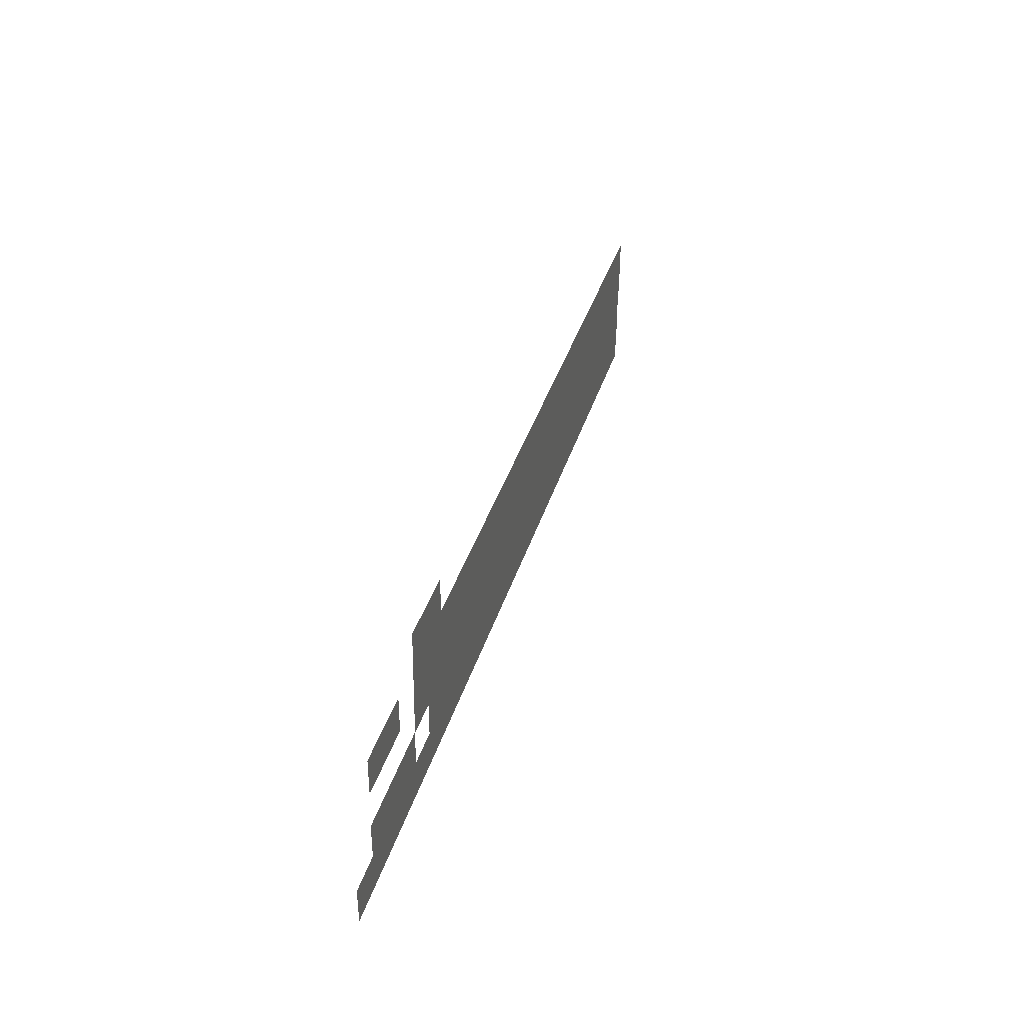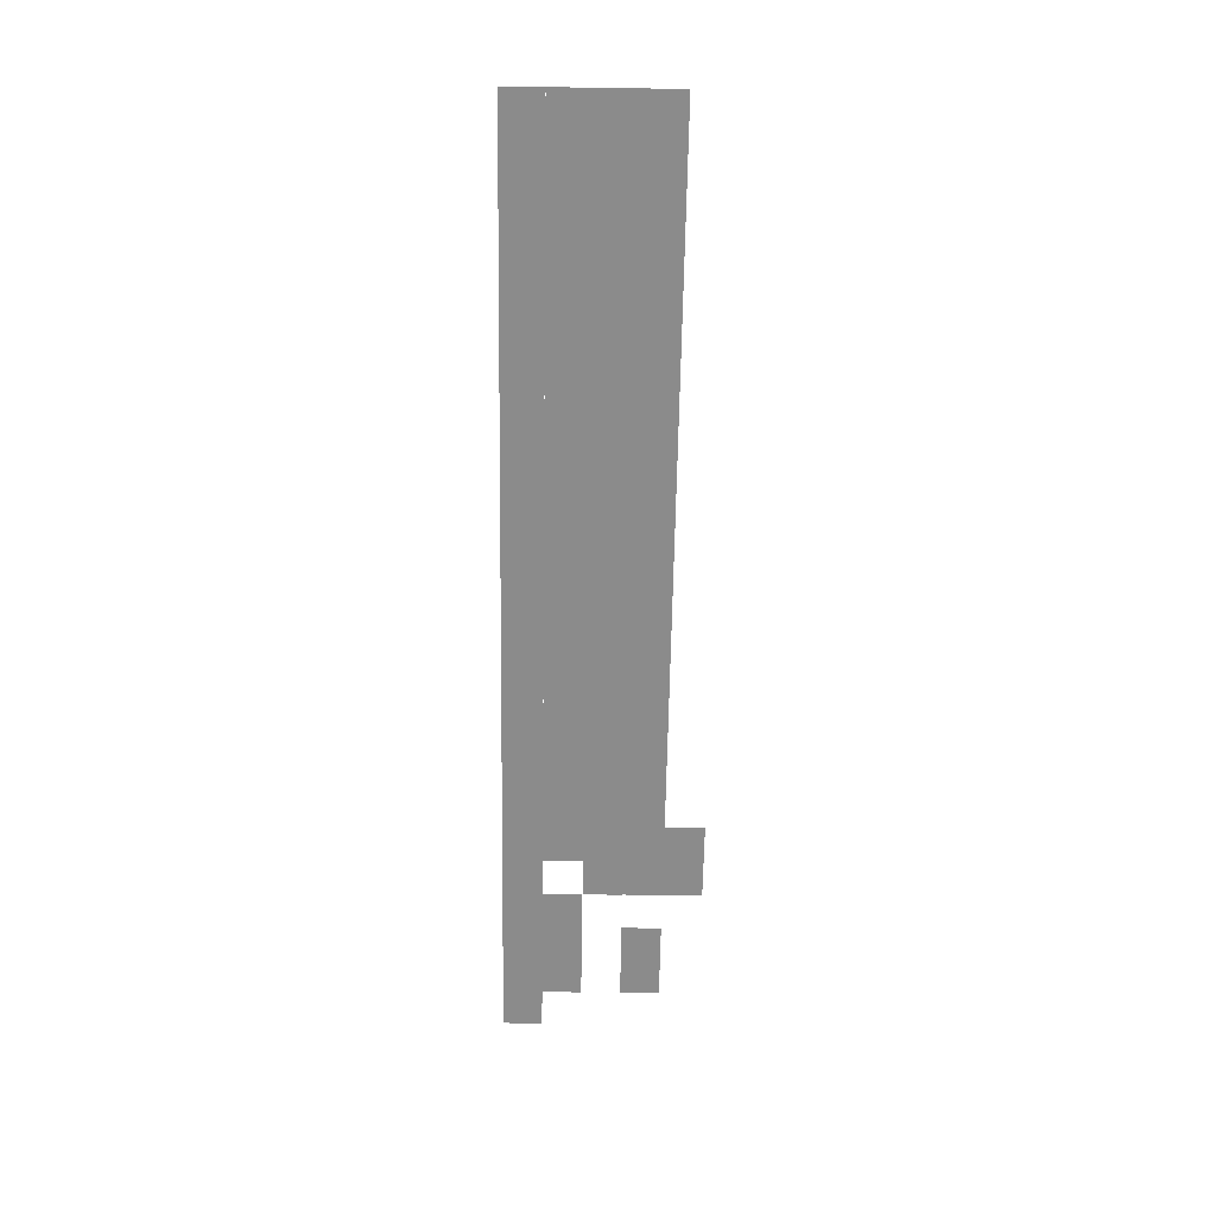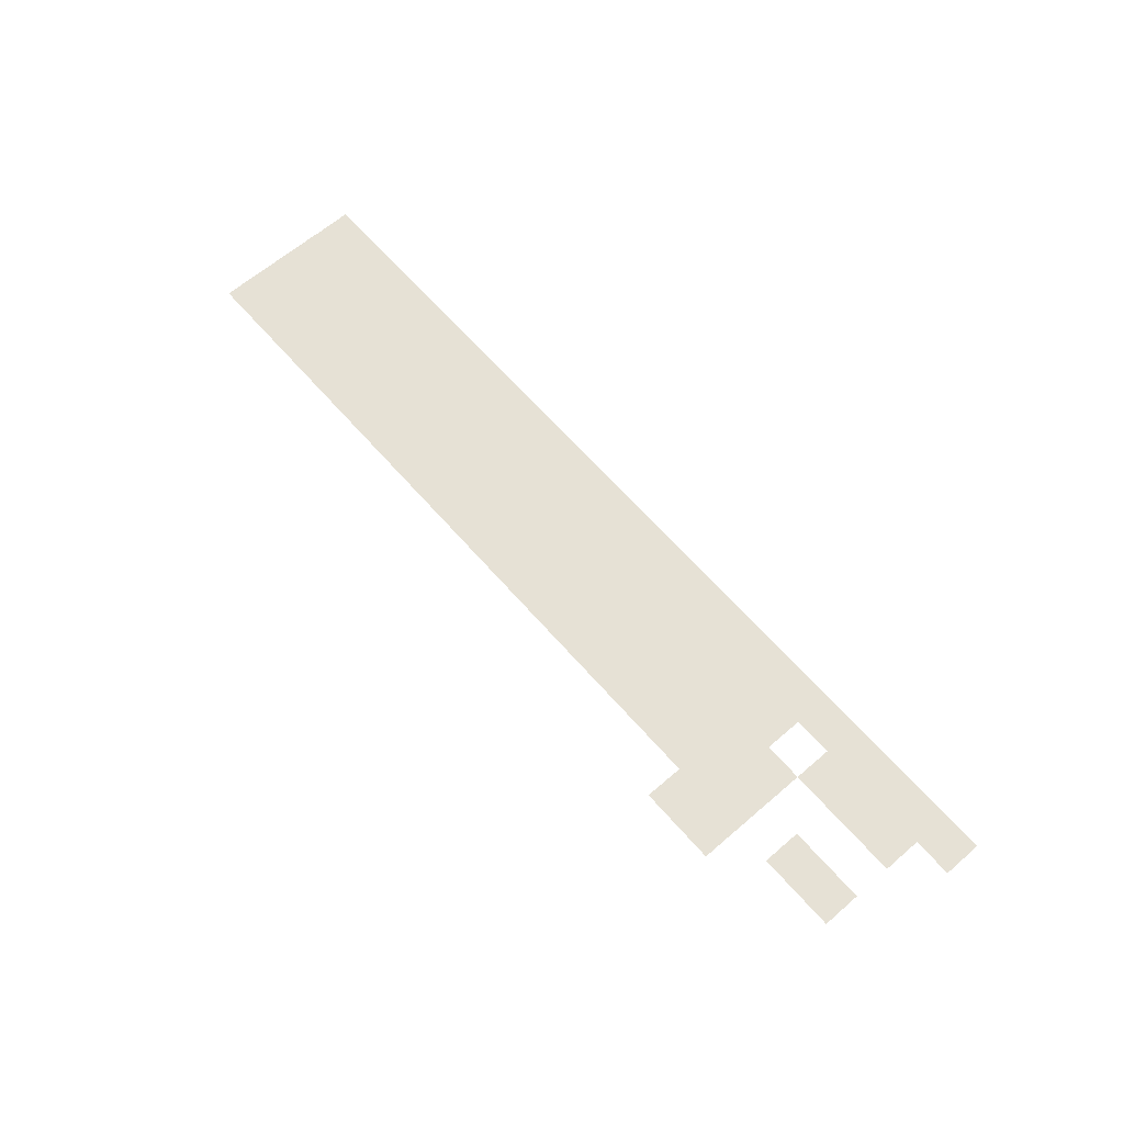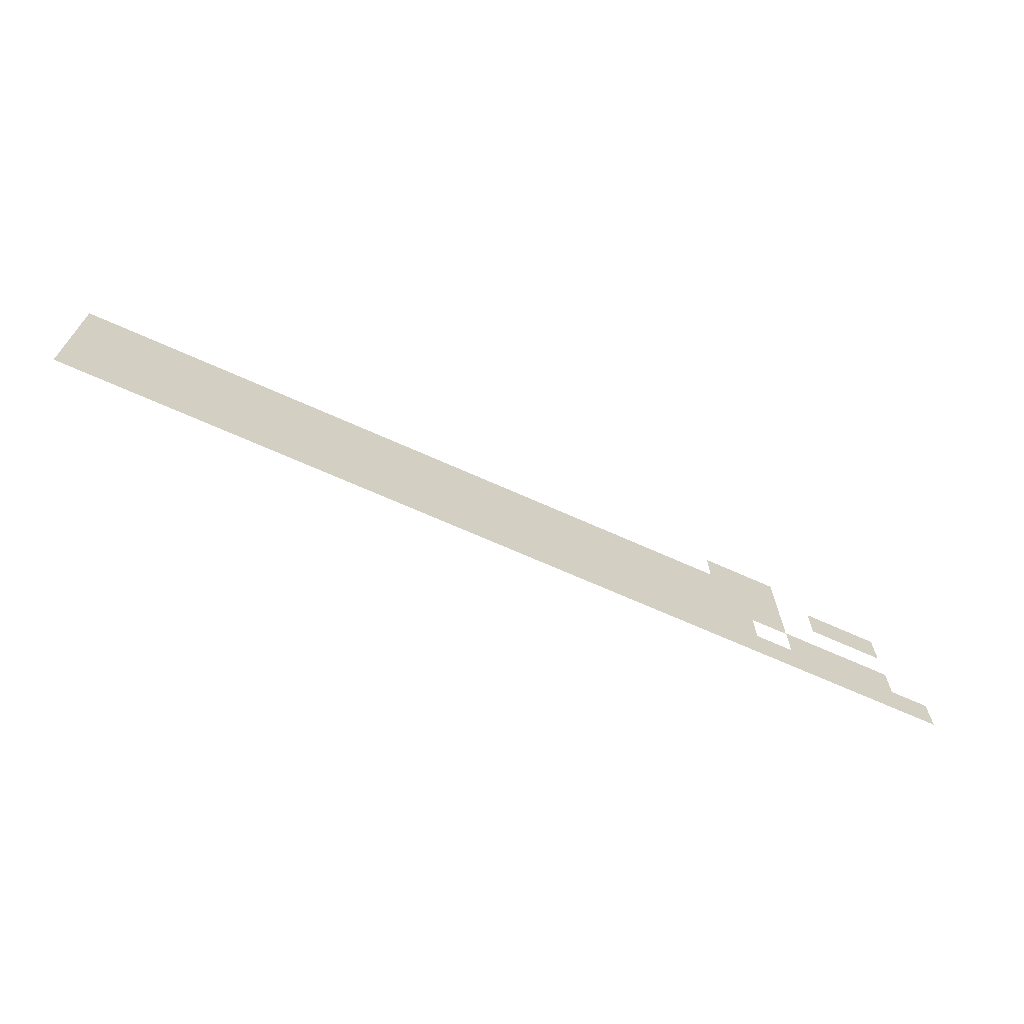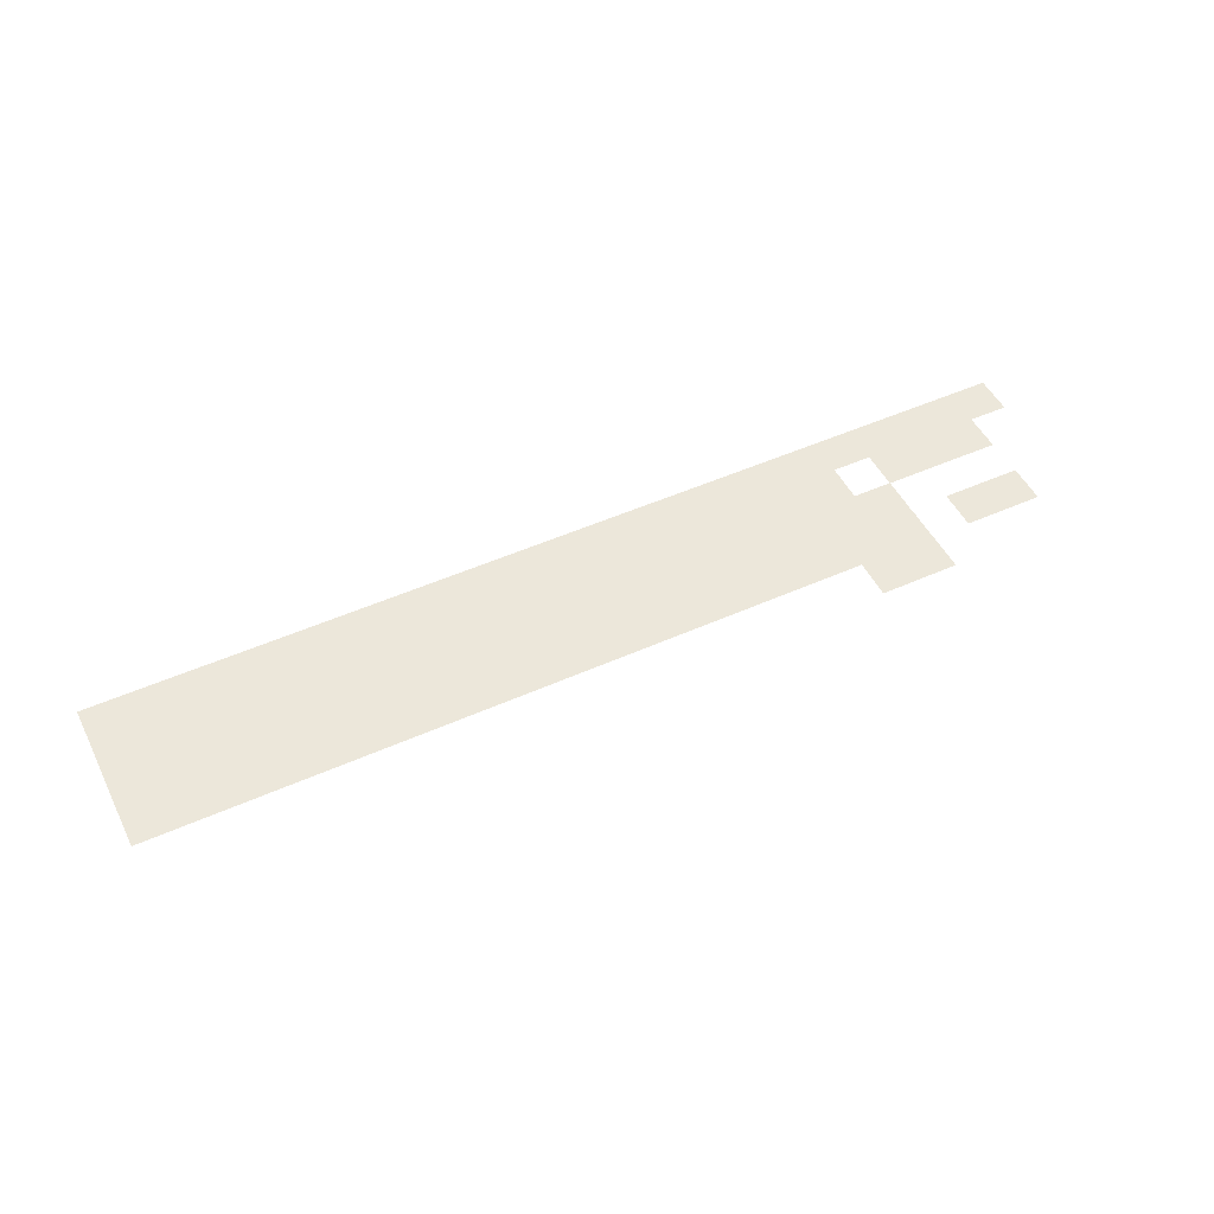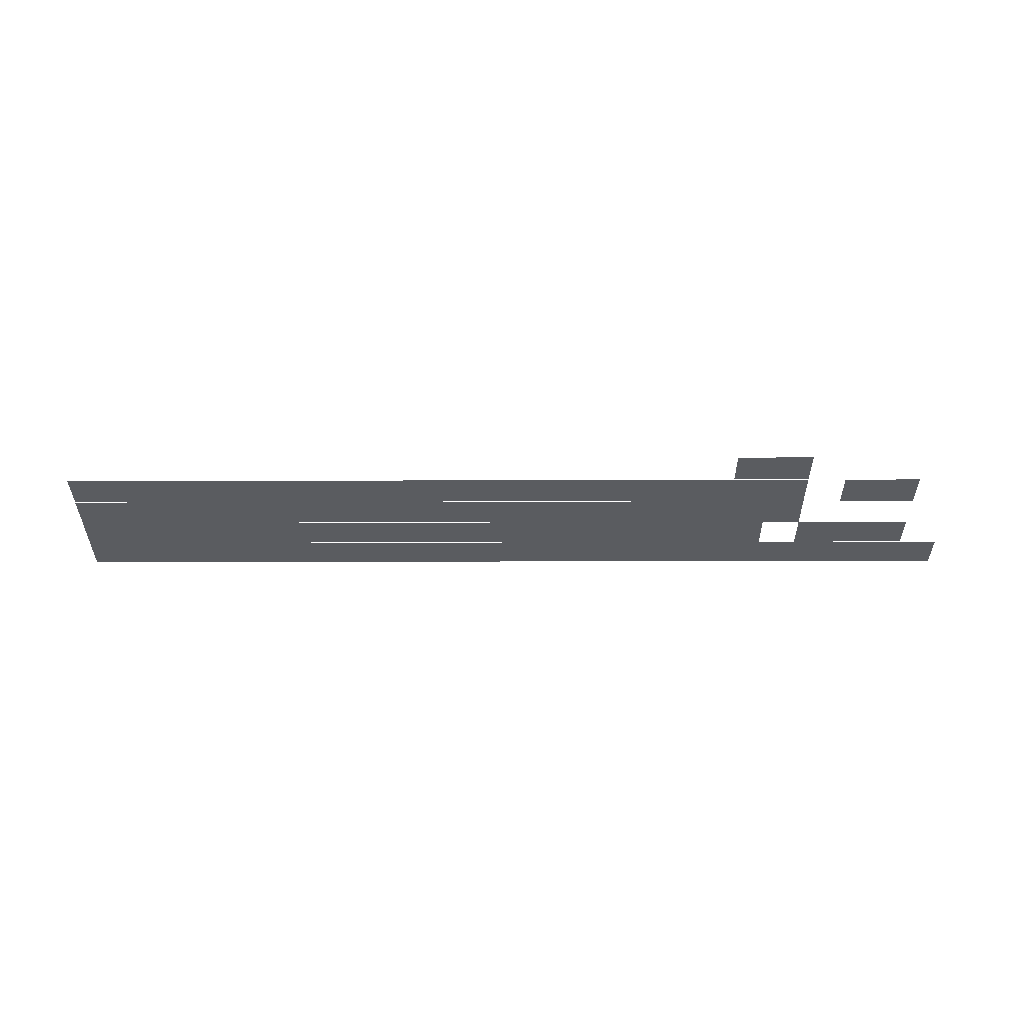
<metadata>
{"format":"obj","ext":"obj","renderer":"f3d","projection":"perspective","resolution":1024,"background":"white","views":[{"elev":37.4,"azim":-73.9,"up":"+Y"},{"elev":-63.9,"azim":89.0,"up":"+Z"},{"elev":64.4,"azim":-131.1,"up":"+Z"},{"elev":-67.3,"azim":155.6,"up":"+Y"},{"elev":50.3,"azim":153.9,"up":"+Z"},{"elev":-34.3,"azim":-179.8,"up":"+Z"}]}
</metadata>
<code>
v -47.2 -48 -0.6
v -48 -48 -0.6
v -48 -47.2 -0.6
v -47.2 -47.2 -0.6
v -48 -48 -0.6
v -48.8 -48 -0.6
v -48.8 -47.2 -0.6
v -48 -47.2 -0.6
v -32.8 -48.8 -0.61
v -33.6 -48.8 -0.61
v -33.6 -48 -0.61
v -32.8 -48 -0.61
v -33.6 -48.8 -0.61
v -34.4 -48.8 -0.61
v -34.4 -48 -0.61
v -33.6 -48 -0.61
v -34.4 -48.8 -0.61
v -35.2 -48.8 -0.61
v -35.2 -48 -0.61
v -34.4 -48 -0.61
v -35.2 -48.8 -0.61
v -36 -48.8 -0.61
v -36 -48 -0.61
v -35.2 -48 -0.61
v -36 -48.8 -0.61
v -36.8 -48.8 -0.61
v -36.8 -48 -0.61
v -36 -48 -0.61
v -36.8 -48.8 -0.61
v -37.6 -48.8 -0.61
v -37.6 -48 -0.61
v -36.8 -48 -0.61
v -37.6 -48.8 -0.61
v -38.4 -48.8 -0.61
v -38.4 -48 -0.61
v -37.6 -48 -0.61
v -38.4 -48.8 -0.61
v -39.2 -48.8 -0.61
v -39.2 -48 -0.61
v -38.4 -48 -0.61
v -39.2 -48.8 -0.61
v -40 -48.8 -0.61
v -40 -48 -0.61
v -39.2 -48 -0.61
v -40 -48.8 -0.61
v -40.8 -48.8 -0.61
v -40.8 -48 -0.61
v -40 -48 -0.61
v -40.8 -48.8 -0.61
v -41.6 -48.8 -0.61
v -41.6 -48 -0.61
v -40.8 -48 -0.61
v -41.6 -48.8 -0.61
v -42.4 -48.8 -0.61
v -42.4 -48 -0.61
v -41.6 -48 -0.61
v -42.4 -48.8 -0.61
v -43.2 -48.8 -0.61
v -43.2 -48 -0.61
v -42.4 -48 -0.61
v -43.2 -48.8 -0.61
v -44 -48.8 -0.61
v -44 -48 -0.61
v -43.2 -48 -0.61
v -44 -48.8 -0.61
v -44.8 -48.8 -0.61
v -44.8 -48 -0.61
v -44 -48 -0.61
v -44.8 -48.8 -0.61
v -45.6 -48.8 -0.61
v -45.6 -48 -0.61
v -44.8 -48 -0.61
v -45.6 -48.8 -0.61
v -46.4 -48.8 -0.61
v -46.4 -48 -0.61
v -45.6 -48 -0.61
v -46.4 -48.8 -0.61
v -47.2 -48.8 -0.61
v -47.2 -48 -0.61
v -46.4 -48 -0.61
v -47.2 -48.8 -0.61
v -48 -48.8 -0.61
v -48 -48 -0.61
v -47.2 -48 -0.61
v -48 -48.8 -0.61
v -48.8 -48.8 -0.61
v -48.8 -48 -0.61
v -48 -48 -0.61
v -49.6 -48.8 -0.61
v -50.4 -48.8 -0.61
v -50.4 -48 -0.61
v -49.6 -48 -0.61
v -50.4 -48.8 -0.61
v -51.2 -48.8 -0.61
v -51.2 -48 -0.61
v -50.4 -48 -0.61
v -32.8 -49.6 -0.62
v -33.6 -49.6 -0.62
v -33.6 -48.8 -0.62
v -32.8 -48.8 -0.62
v -33.6 -49.6 -0.62
v -34.4 -49.6 -0.62
v -34.4 -48.8 -0.62
v -33.6 -48.8 -0.62
v -34.4 -49.6 -0.62
v -35.2 -49.6 -0.62
v -35.2 -48.8 -0.62
v -34.4 -48.8 -0.62
v -35.2 -49.6 -0.62
v -36 -49.6 -0.62
v -36 -48.8 -0.62
v -35.2 -48.8 -0.62
v -36 -49.6 -0.62
v -36.8 -49.6 -0.62
v -36.8 -48.8 -0.62
v -36 -48.8 -0.62
v -36.8 -49.6 -0.62
v -37.6 -49.6 -0.62
v -37.6 -48.8 -0.62
v -36.8 -48.8 -0.62
v -37.6 -49.6 -0.62
v -38.4 -49.6 -0.62
v -38.4 -48.8 -0.62
v -37.6 -48.8 -0.62
v -38.4 -49.6 -0.62
v -39.2 -49.6 -0.62
v -39.2 -48.8 -0.62
v -38.4 -48.8 -0.62
v -39.2 -49.6 -0.62
v -40 -49.6 -0.62
v -40 -48.8 -0.62
v -39.2 -48.8 -0.62
v -40 -49.6 -0.62
v -40.8 -49.6 -0.62
v -40.8 -48.8 -0.62
v -40 -48.8 -0.62
v -40.8 -49.6 -0.62
v -41.6 -49.6 -0.62
v -41.6 -48.8 -0.62
v -40.8 -48.8 -0.62
v -41.6 -49.6 -0.62
v -42.4 -49.6 -0.62
v -42.4 -48.8 -0.62
v -41.6 -48.8 -0.62
v -42.4 -49.6 -0.62
v -43.2 -49.6 -0.62
v -43.2 -48.8 -0.62
v -42.4 -48.8 -0.62
v -43.2 -49.6 -0.62
v -44 -49.6 -0.62
v -44 -48.8 -0.62
v -43.2 -48.8 -0.62
v -44 -49.6 -0.62
v -44.8 -49.6 -0.62
v -44.8 -48.8 -0.62
v -44 -48.8 -0.62
v -44.8 -49.6 -0.62
v -45.6 -49.6 -0.62
v -45.6 -48.8 -0.62
v -44.8 -48.8 -0.62
v -45.6 -49.6 -0.62
v -46.4 -49.6 -0.62
v -46.4 -48.8 -0.62
v -45.6 -48.8 -0.62
v -46.4 -49.6 -0.62
v -47.2 -49.6 -0.62
v -47.2 -48.8 -0.62
v -46.4 -48.8 -0.62
v -47.2 -49.6 -0.62
v -48 -49.6 -0.62
v -48 -48.8 -0.62
v -47.2 -48.8 -0.62
v -48 -49.6 -0.62
v -48.8 -49.6 -0.62
v -48.8 -48.8 -0.62
v -48 -48.8 -0.62
v -32.8 -50.4 -0.63
v -33.6 -50.4 -0.63
v -33.6 -49.6 -0.63
v -32.8 -49.6 -0.63
v -33.6 -50.4 -0.63
v -34.4 -50.4 -0.63
v -34.4 -49.6 -0.63
v -33.6 -49.6 -0.63
v -34.4 -50.4 -0.63
v -35.2 -50.4 -0.63
v -35.2 -49.6 -0.63
v -34.4 -49.6 -0.63
v -35.2 -50.4 -0.63
v -36 -50.4 -0.63
v -36 -49.6 -0.63
v -35.2 -49.6 -0.63
v -36 -50.4 -0.63
v -36.8 -50.4 -0.63
v -36.8 -49.6 -0.63
v -36 -49.6 -0.63
v -36.8 -50.4 -0.63
v -37.6 -50.4 -0.63
v -37.6 -49.6 -0.63
v -36.8 -49.6 -0.63
v -37.6 -50.4 -0.63
v -38.4 -50.4 -0.63
v -38.4 -49.6 -0.63
v -37.6 -49.6 -0.63
v -38.4 -50.4 -0.63
v -39.2 -50.4 -0.63
v -39.2 -49.6 -0.63
v -38.4 -49.6 -0.63
v -39.2 -50.4 -0.63
v -40 -50.4 -0.63
v -40 -49.6 -0.63
v -39.2 -49.6 -0.63
v -40 -50.4 -0.63
v -40.8 -50.4 -0.63
v -40.8 -49.6 -0.63
v -40 -49.6 -0.63
v -40.8 -50.4 -0.63
v -41.6 -50.4 -0.63
v -41.6 -49.6 -0.63
v -40.8 -49.6 -0.63
v -41.6 -50.4 -0.63
v -42.4 -50.4 -0.63
v -42.4 -49.6 -0.63
v -41.6 -49.6 -0.63
v -42.4 -50.4 -0.63
v -43.2 -50.4 -0.63
v -43.2 -49.6 -0.63
v -42.4 -49.6 -0.63
v -43.2 -50.4 -0.63
v -44 -50.4 -0.63
v -44 -49.6 -0.63
v -43.2 -49.6 -0.63
v -44 -50.4 -0.63
v -44.8 -50.4 -0.63
v -44.8 -49.6 -0.63
v -44 -49.6 -0.63
v -44.8 -50.4 -0.63
v -45.6 -50.4 -0.63
v -45.6 -49.6 -0.63
v -44.8 -49.6 -0.63
v -45.6 -50.4 -0.63
v -46.4 -50.4 -0.63
v -46.4 -49.6 -0.63
v -45.6 -49.6 -0.63
v -46.4 -50.4 -0.63
v -47.2 -50.4 -0.63
v -47.2 -49.6 -0.63
v -46.4 -49.6 -0.63
v -47.2 -50.4 -0.63
v -48 -50.4 -0.63
v -48 -49.6 -0.63
v -47.2 -49.6 -0.63
v -48.8 -50.4 -0.63
v -49.6 -50.4 -0.63
v -49.6 -49.6 -0.63
v -48.8 -49.6 -0.63
v -49.6 -50.4 -0.63
v -50.4 -50.4 -0.63
v -50.4 -49.6 -0.63
v -49.6 -49.6 -0.63
v -50.4 -50.4 -0.63
v -51.2 -50.4 -0.63
v -51.2 -49.6 -0.63
v -50.4 -49.6 -0.63
v -32.8 -51.2 -0.64
v -33.6 -51.2 -0.64
v -33.6 -50.4 -0.64
v -32.8 -50.4 -0.64
v -33.6 -51.2 -0.64
v -34.4 -51.2 -0.64
v -34.4 -50.4 -0.64
v -33.6 -50.4 -0.64
v -34.4 -51.2 -0.64
v -35.2 -51.2 -0.64
v -35.2 -50.4 -0.64
v -34.4 -50.4 -0.64
v -35.2 -51.2 -0.64
v -36 -51.2 -0.64
v -36 -50.4 -0.64
v -35.2 -50.4 -0.64
v -36 -51.2 -0.64
v -36.8 -51.2 -0.64
v -36.8 -50.4 -0.64
v -36 -50.4 -0.64
v -36.8 -51.2 -0.64
v -37.6 -51.2 -0.64
v -37.6 -50.4 -0.64
v -36.8 -50.4 -0.64
v -37.6 -51.2 -0.64
v -38.4 -51.2 -0.64
v -38.4 -50.4 -0.64
v -37.6 -50.4 -0.64
v -38.4 -51.2 -0.64
v -39.2 -51.2 -0.64
v -39.2 -50.4 -0.64
v -38.4 -50.4 -0.64
v -39.2 -51.2 -0.64
v -40 -51.2 -0.64
v -40 -50.4 -0.64
v -39.2 -50.4 -0.64
v -40 -51.2 -0.64
v -40.8 -51.2 -0.64
v -40.8 -50.4 -0.64
v -40 -50.4 -0.64
v -40.8 -51.2 -0.64
v -41.6 -51.2 -0.64
v -41.6 -50.4 -0.64
v -40.8 -50.4 -0.64
v -41.6 -51.2 -0.64
v -42.4 -51.2 -0.64
v -42.4 -50.4 -0.64
v -41.6 -50.4 -0.64
v -42.4 -51.2 -0.64
v -43.2 -51.2 -0.64
v -43.2 -50.4 -0.64
v -42.4 -50.4 -0.64
v -43.2 -51.2 -0.64
v -44 -51.2 -0.64
v -44 -50.4 -0.64
v -43.2 -50.4 -0.64
v -44 -51.2 -0.64
v -44.8 -51.2 -0.64
v -44.8 -50.4 -0.64
v -44 -50.4 -0.64
v -44.8 -51.2 -0.64
v -45.6 -51.2 -0.64
v -45.6 -50.4 -0.64
v -44.8 -50.4 -0.64
v -45.6 -51.2 -0.64
v -46.4 -51.2 -0.64
v -46.4 -50.4 -0.64
v -45.6 -50.4 -0.64
v -46.4 -51.2 -0.64
v -47.2 -51.2 -0.64
v -47.2 -50.4 -0.64
v -46.4 -50.4 -0.64
v -47.2 -51.2 -0.64
v -48 -51.2 -0.64
v -48 -50.4 -0.64
v -47.2 -50.4 -0.64
v -48 -51.2 -0.64
v -48.8 -51.2 -0.64
v -48.8 -50.4 -0.64
v -48 -50.4 -0.64
v -48.8 -51.2 -0.64
v -49.6 -51.2 -0.64
v -49.6 -50.4 -0.64
v -48.8 -50.4 -0.64
v -49.6 -51.2 -0.64
v -50.4 -51.2 -0.64
v -50.4 -50.4 -0.64
v -49.6 -50.4 -0.64
v -50.4 -51.2 -0.64
v -51.2 -51.2 -0.64
v -51.2 -50.4 -0.64
v -50.4 -50.4 -0.64
v -51.2 -51.2 -0.64
v -52 -51.2 -0.64
v -52 -50.4 -0.64
v -51.2 -50.4 -0.64
g inside-oil2_mesh_0007
f 1 2 3 4
f 5 6 7 8
f 9 10 11 12
f 13 14 15 16
f 17 18 19 20
f 21 22 23 24
f 25 26 27 28
f 29 30 31 32
f 33 34 35 36
f 37 38 39 40
f 41 42 43 44
f 45 46 47 48
f 49 50 51 52
f 53 54 55 56
f 57 58 59 60
f 61 62 63 64
f 65 66 67 68
f 69 70 71 72
f 73 74 75 76
f 77 78 79 80
f 81 82 83 84
f 85 86 87 88
f 89 90 91 92
f 93 94 95 96
f 97 98 99 100
f 101 102 103 104
f 105 106 107 108
f 109 110 111 112
f 113 114 115 116
f 117 118 119 120
f 121 122 123 124
f 125 126 127 128
f 129 130 131 132
f 133 134 135 136
f 137 138 139 140
f 141 142 143 144
f 145 146 147 148
f 149 150 151 152
f 153 154 155 156
f 157 158 159 160
f 161 162 163 164
f 165 166 167 168
f 169 170 171 172
f 173 174 175 176
f 177 178 179 180
f 181 182 183 184
f 185 186 187 188
f 189 190 191 192
f 193 194 195 196
f 197 198 199 200
f 201 202 203 204
f 205 206 207 208
f 209 210 211 212
f 213 214 215 216
f 217 218 219 220
f 221 222 223 224
f 225 226 227 228
f 229 230 231 232
f 233 234 235 236
f 237 238 239 240
f 241 242 243 244
f 245 246 247 248
f 249 250 251 252
f 253 254 255 256
f 257 258 259 260
f 261 262 263 264
f 265 266 267 268
f 269 270 271 272
f 273 274 275 276
f 277 278 279 280
f 281 282 283 284
f 285 286 287 288
f 289 290 291 292
f 293 294 295 296
f 297 298 299 300
f 301 302 303 304
f 305 306 307 308
f 309 310 311 312
f 313 314 315 316
f 317 318 319 320
f 321 322 323 324
f 325 326 327 328
f 329 330 331 332
f 333 334 335 336
f 337 338 339 340
f 341 342 343 344
f 345 346 347 348
f 349 350 351 352
f 353 354 355 356
f 357 358 359 360

</code>
